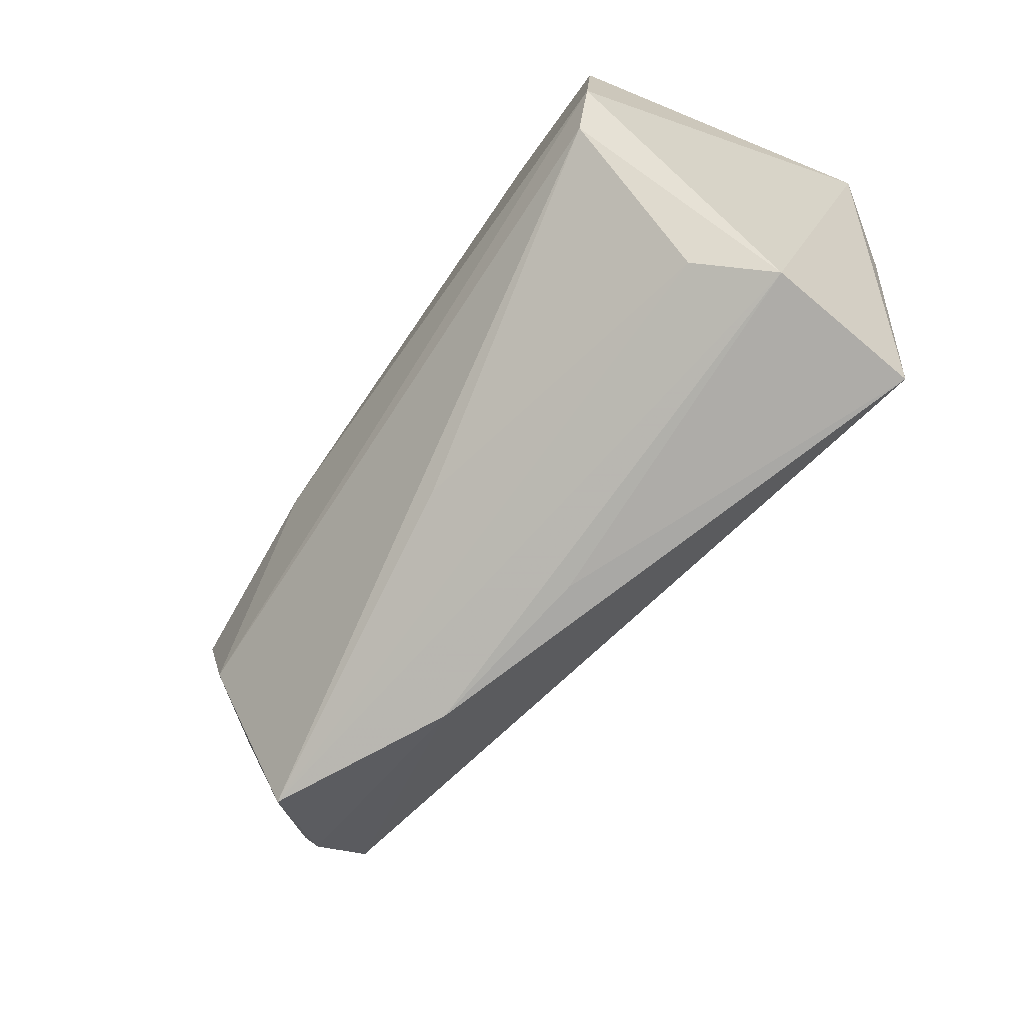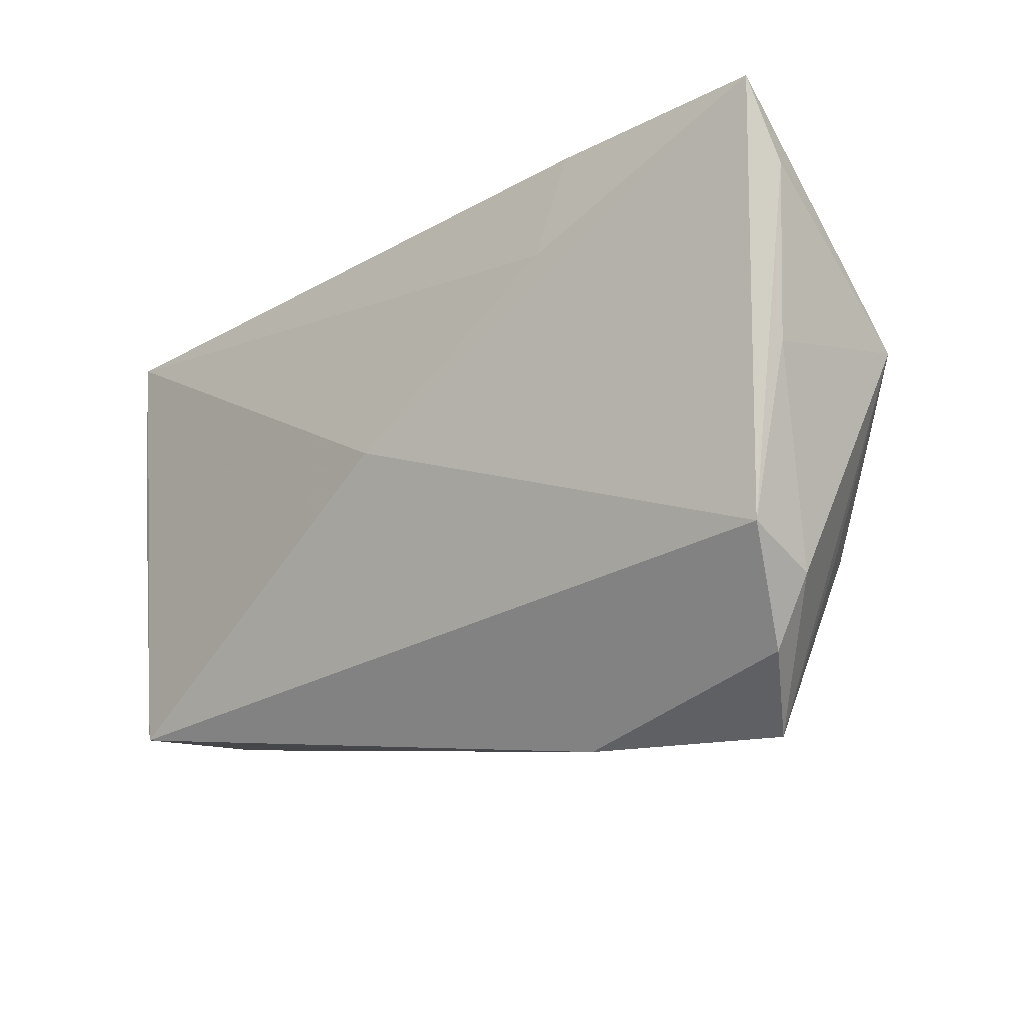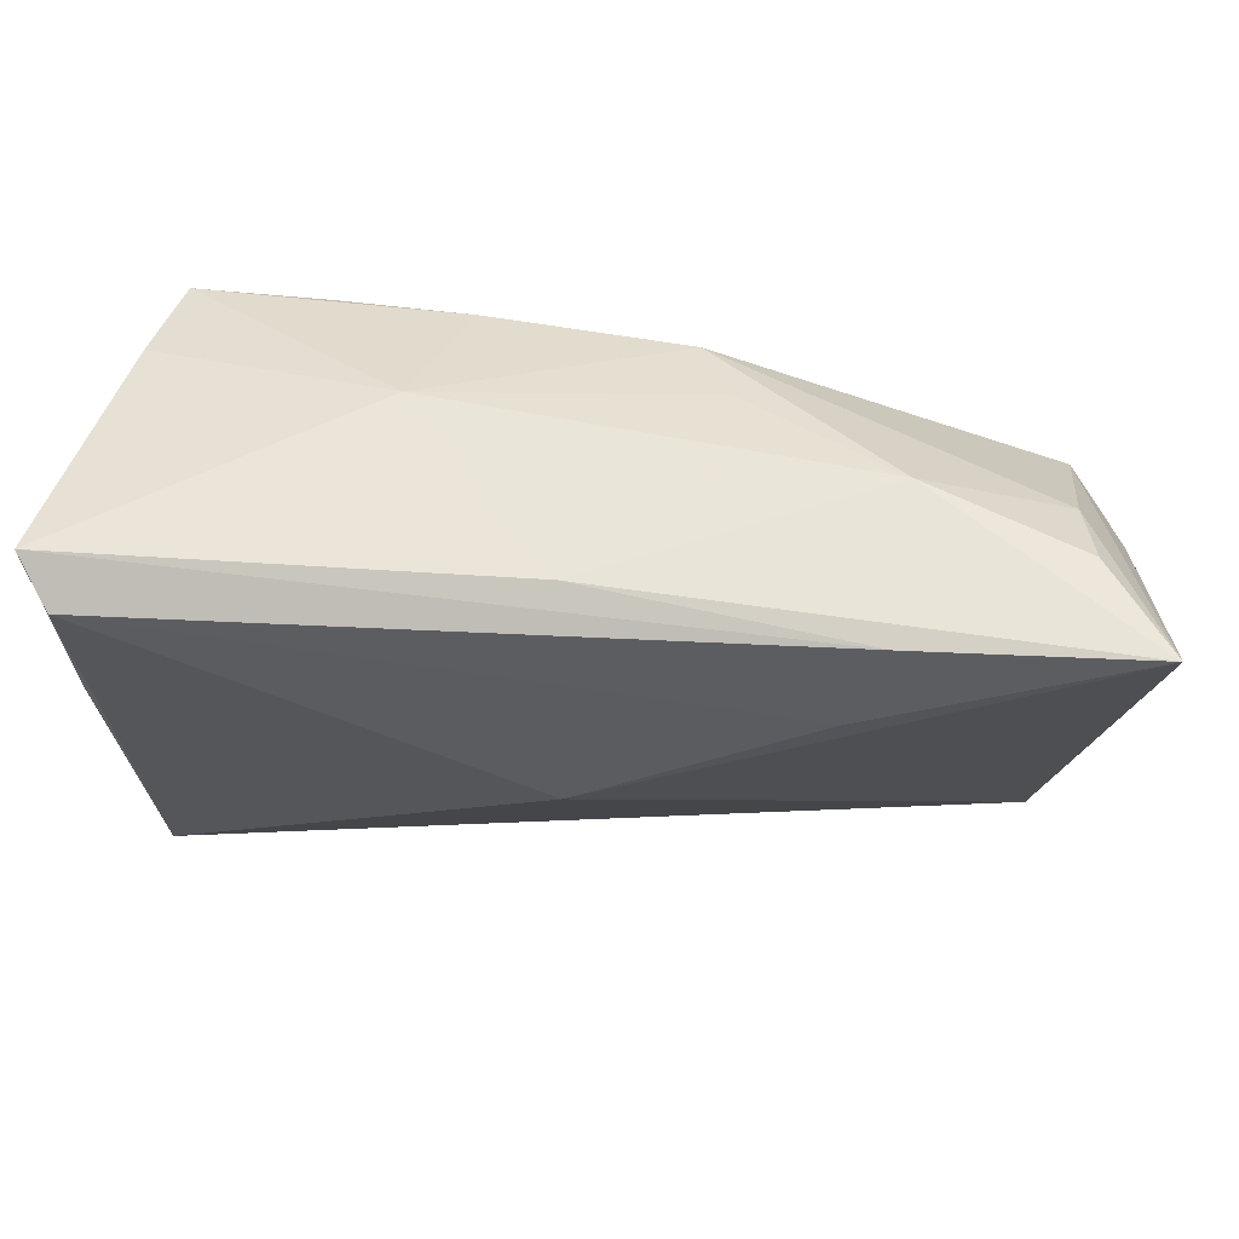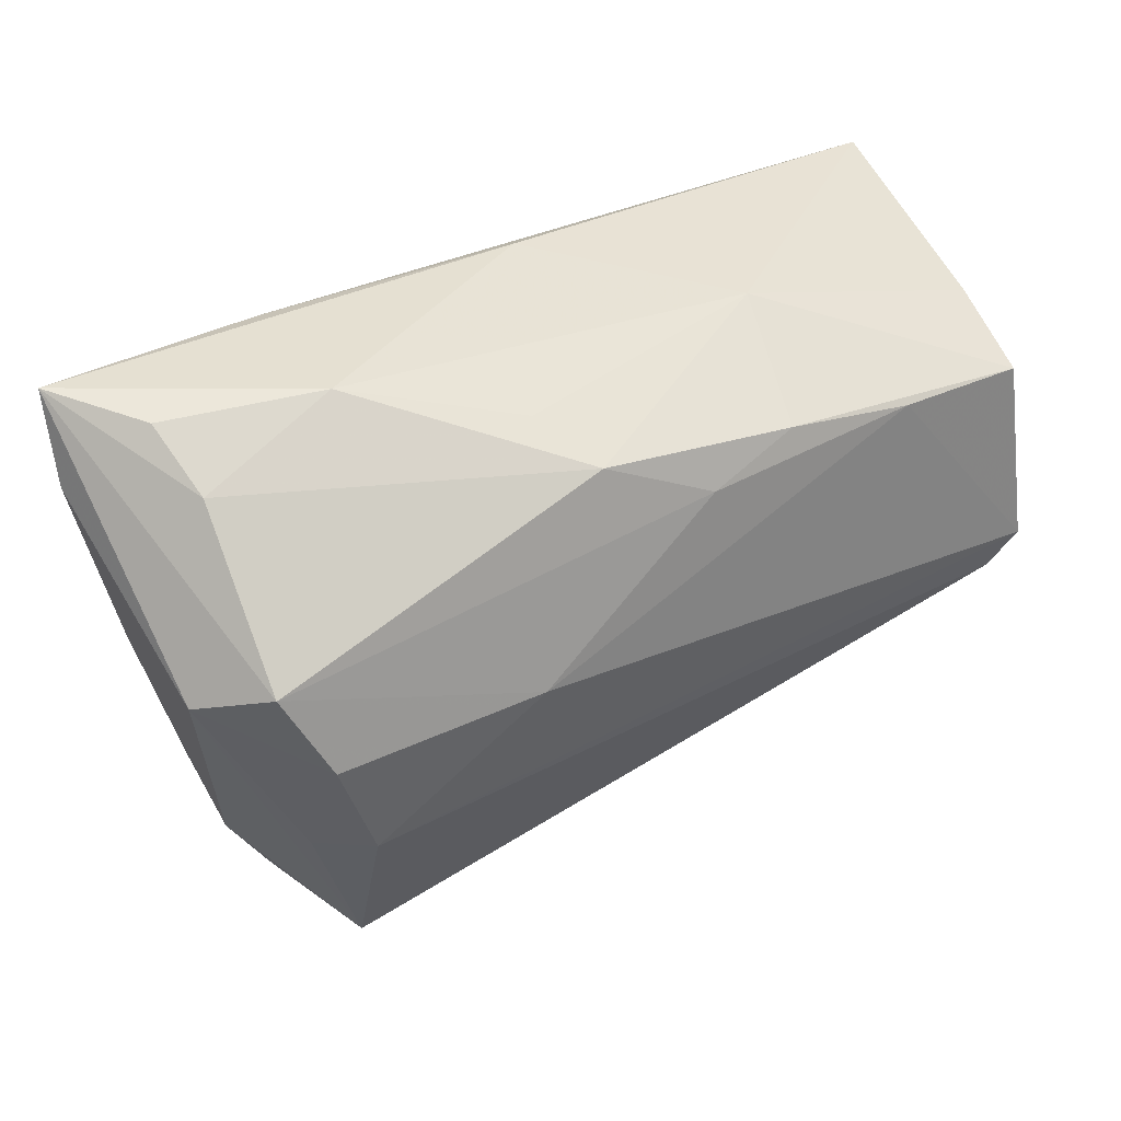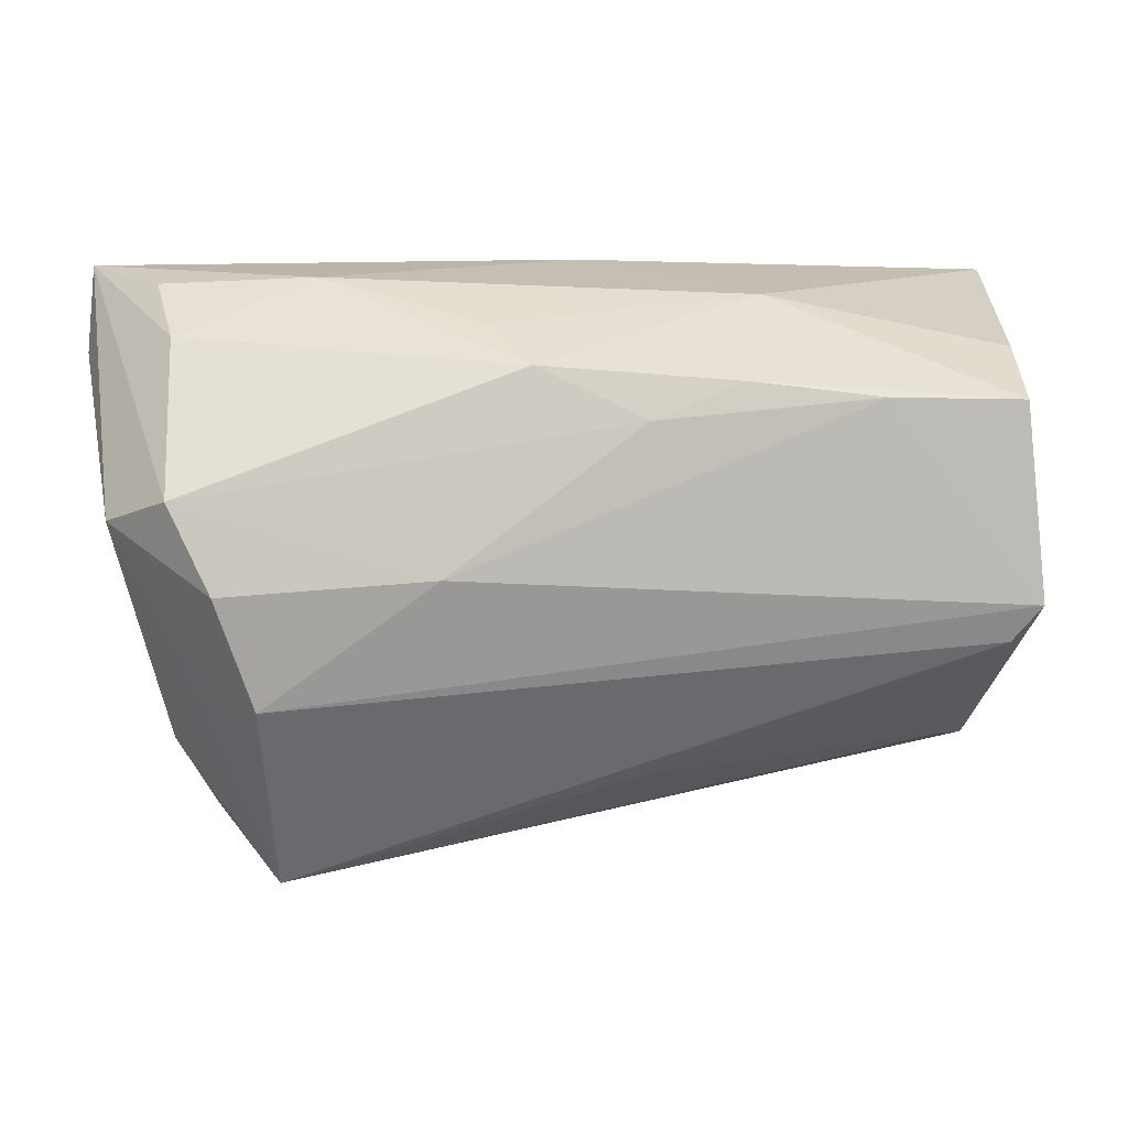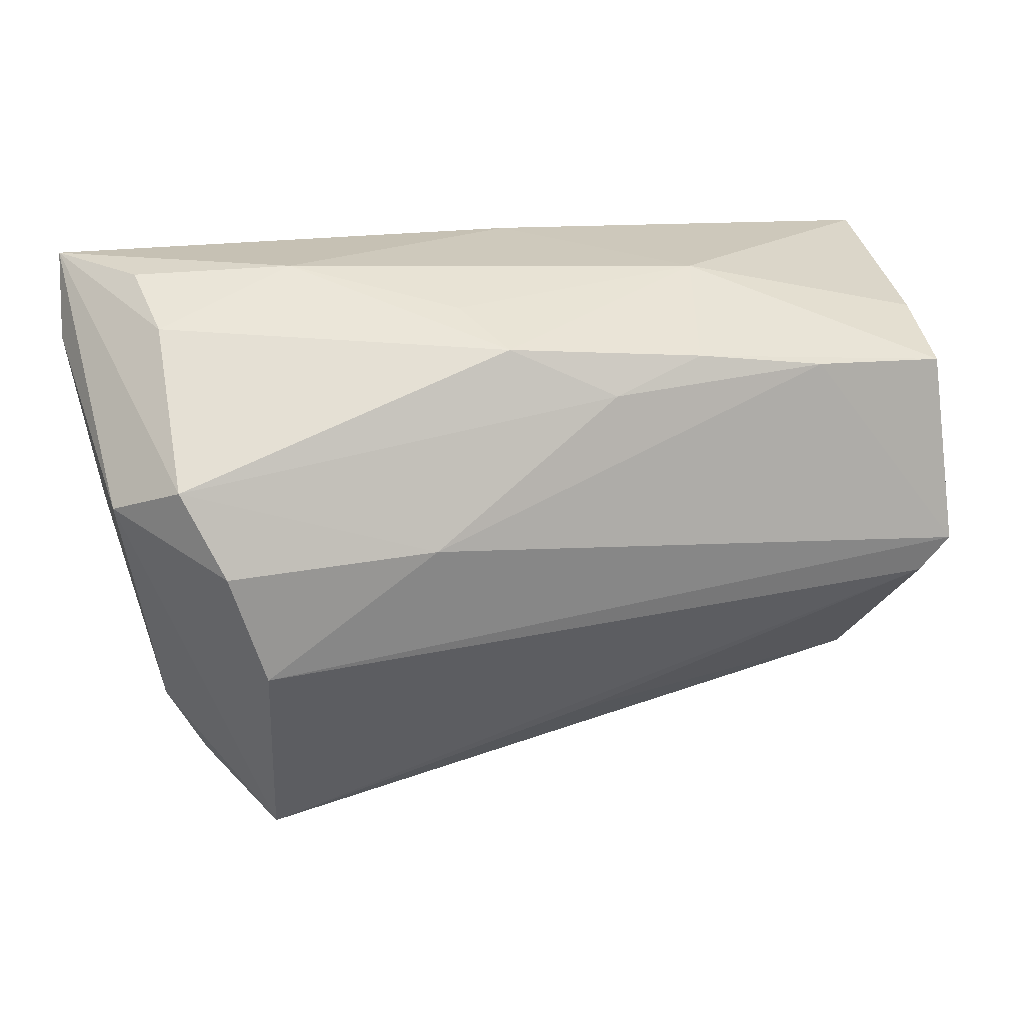
<metadata>
{"format":"obj","ext":"obj","renderer":"f3d","projection":"perspective","resolution":1024,"background":"white","views":[{"elev":-65.5,"azim":56.0,"up":"+Y"},{"elev":-20.3,"azim":-134.5,"up":"+Y"},{"elev":60.5,"azim":-171.6,"up":"+Y"},{"elev":37.8,"azim":-31.7,"up":"+Y"},{"elev":13.4,"azim":-7.4,"up":"+Y"},{"elev":18.6,"azim":-16.9,"up":"+Y"}]}
</metadata>
<code>
v 0.04785 -0.0284 -0.002138
v 0.04872 0.008887 -0.02292
v -0.05978 0.03124 -0.01614
v -0.01758 -0.03942 0.001022
v -0.04657 -0.03226 0.001895
v -0.03932 -0.03951 0.01147
v -0.05067 0.00883 0.01959
v 0.003984 -0.03619 -0.00251
v -0.0002528 0.03124 -0.01593
v -0.0414 -0.01507 0.02226
v 0.03023 0.01919 0.02221
v 0.001639 -0.02688 0.01579
v -0.04592 -0.001469 0.02278
v 0.04222 -0.02563 0.006768
v -0.02059 0.0002112 0.02475
v 0.04659 0.01858 0.02194
v 0.05283 0.02898 -0.01888
v 0.04863 -0.004903 0.02475
v -0.02919 0.01753 -0.02028
v -0.03267 0.03041 -0.01842
v -0.05145 -0.0239 0.001679
v 0.0143 0.02117 0.02108
v 0.04599 -0.03058 -0.02137
v -0.0139 0.02683 0.01083
v -0.03293 0.03124 0.0006166
v -0.05169 -0.01986 -0.007577
v -0.04997 0.02495 0.003462
v 0.003069 0.01712 0.02222
v -0.04609 -0.01883 0.01427
v -0.05157 0.0301 -0.005088
v -0.05683 0.0008676 -0.00782
v 0.01901 0.02897 0.004896
v -0.06053 0.02121 -0.01133
v -0.001242 -0.001604 -0.02342
v 0.04515 -0.009411 0.02365
v 0.04807 0.02298 0.01022
v -0.009751 0.02314 0.01896
v -0.05768 0.005255 0.01204
v 0.04883 0.02578 -0.02383
f 23 34 39
f 26 34 23
f 26 3 34
f 33 3 26
f 16 18 17
f 1 23 17
f 17 18 1
f 1 14 6
f 35 1 18
f 14 1 35
f 17 23 2
f 2 39 17
f 23 39 2
f 34 3 19
f 19 39 34
f 38 3 33
f 38 7 3
f 4 1 6
f 6 5 4
f 4 26 23
f 4 5 26
f 6 14 12
f 12 35 6
f 14 35 12
f 6 35 10
f 10 35 18
f 3 25 9
f 17 9 32
f 32 9 25
f 3 7 27
f 27 7 37
f 37 25 27
f 20 19 3
f 39 19 20
f 3 9 20
f 17 39 20
f 20 9 17
f 33 26 31
f 31 38 33
f 26 5 21
f 21 31 26
f 38 31 21
f 21 5 6
f 6 38 21
f 18 16 11
f 37 7 28
f 23 1 8
f 8 4 23
f 1 4 8
f 29 38 6
f 6 10 29
f 29 10 38
f 7 38 13
f 38 10 13
f 24 25 37
f 37 32 24
f 24 32 25
f 36 16 17
f 17 32 36
f 36 32 16
f 30 25 3
f 3 27 30
f 30 27 25
f 37 28 22
f 22 28 11
f 22 11 16
f 22 32 37
f 16 32 22
f 15 28 7
f 7 13 15
f 18 11 15
f 11 28 15
f 15 10 18
f 15 13 10

</code>
